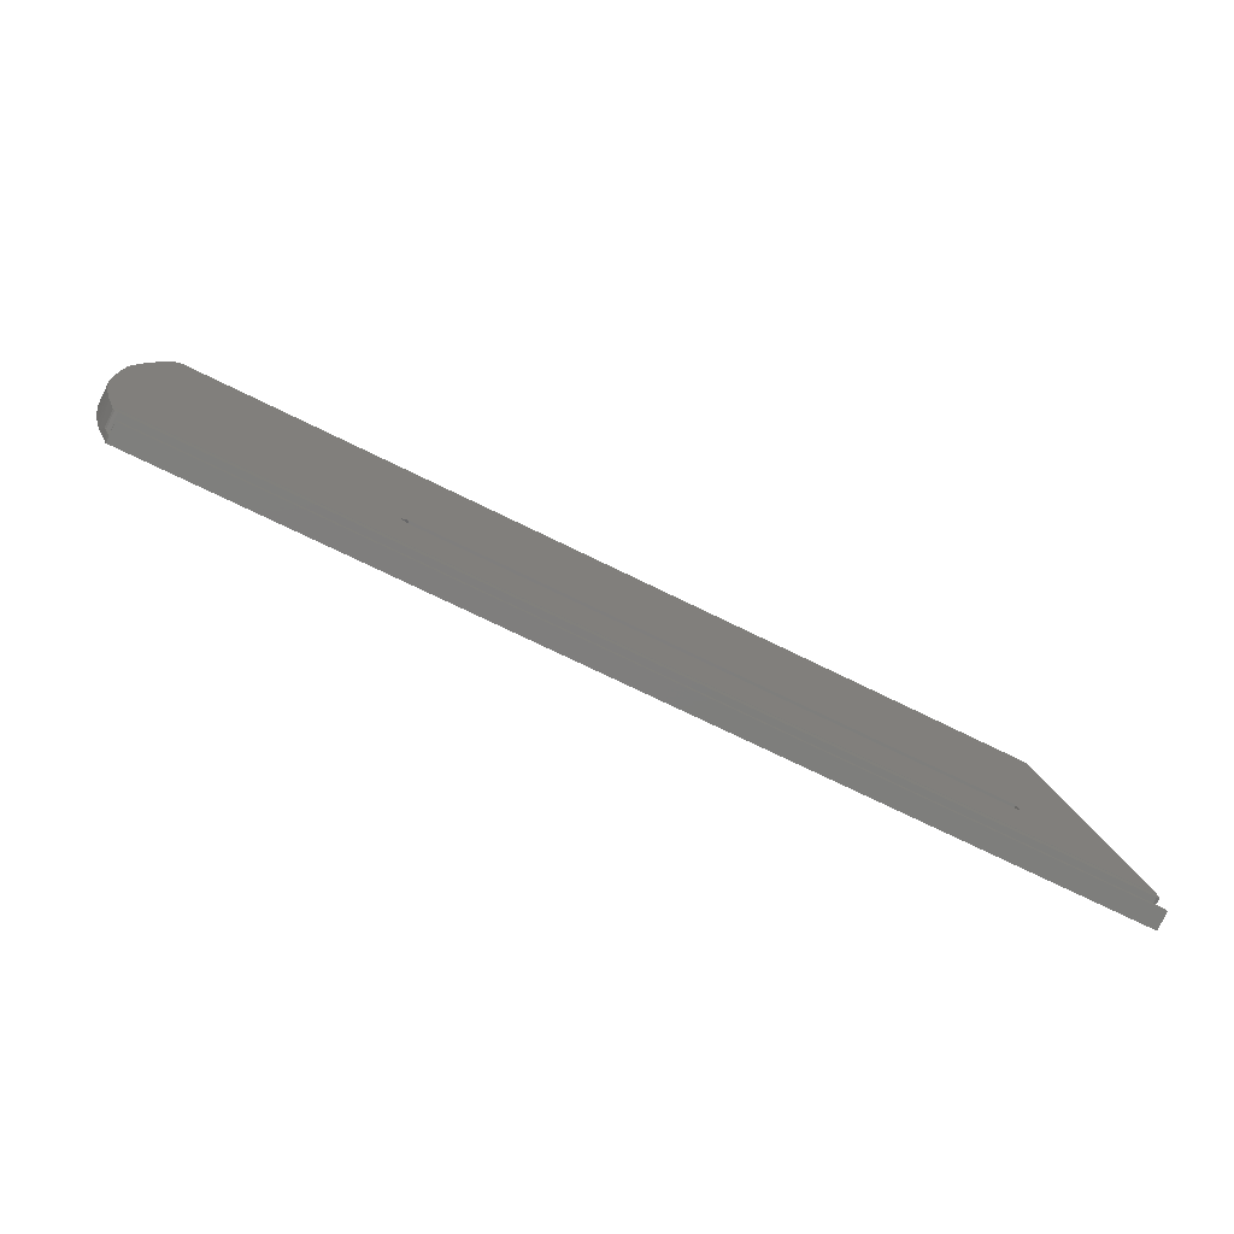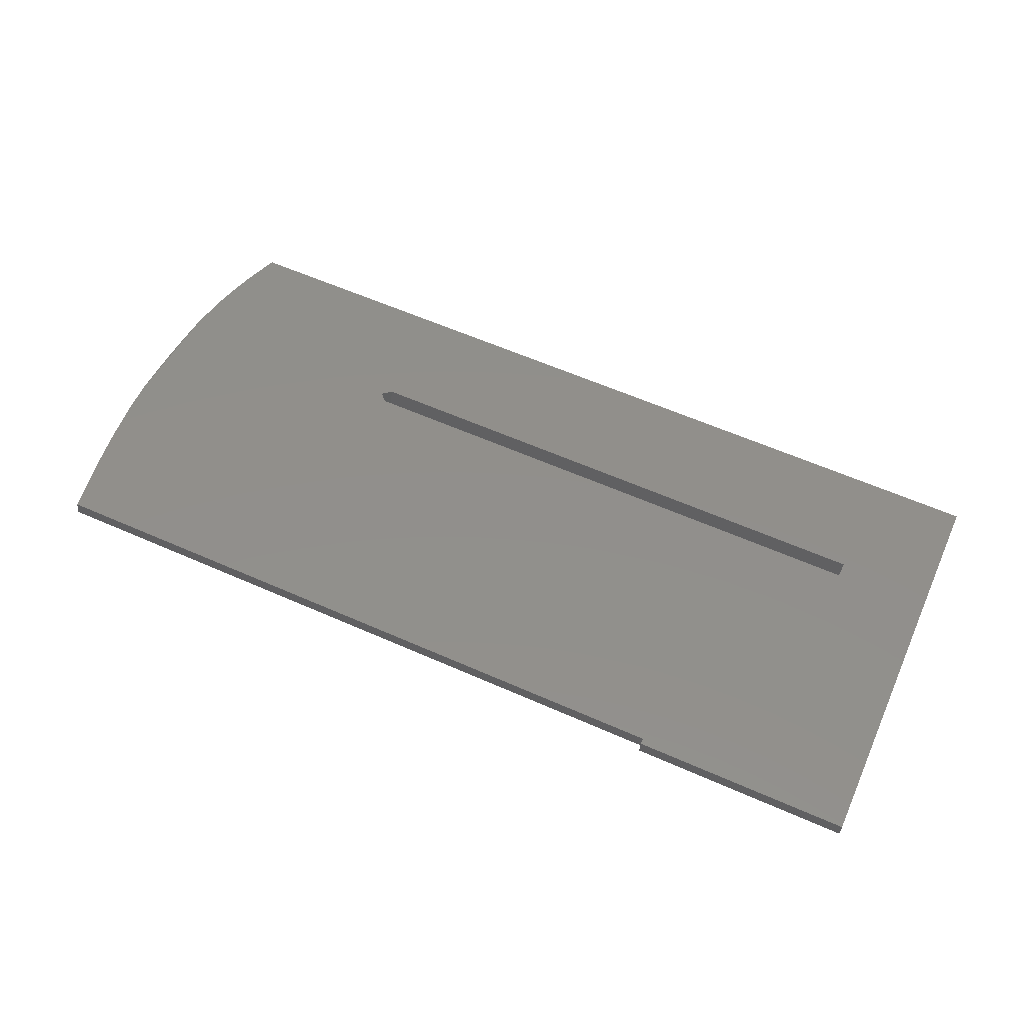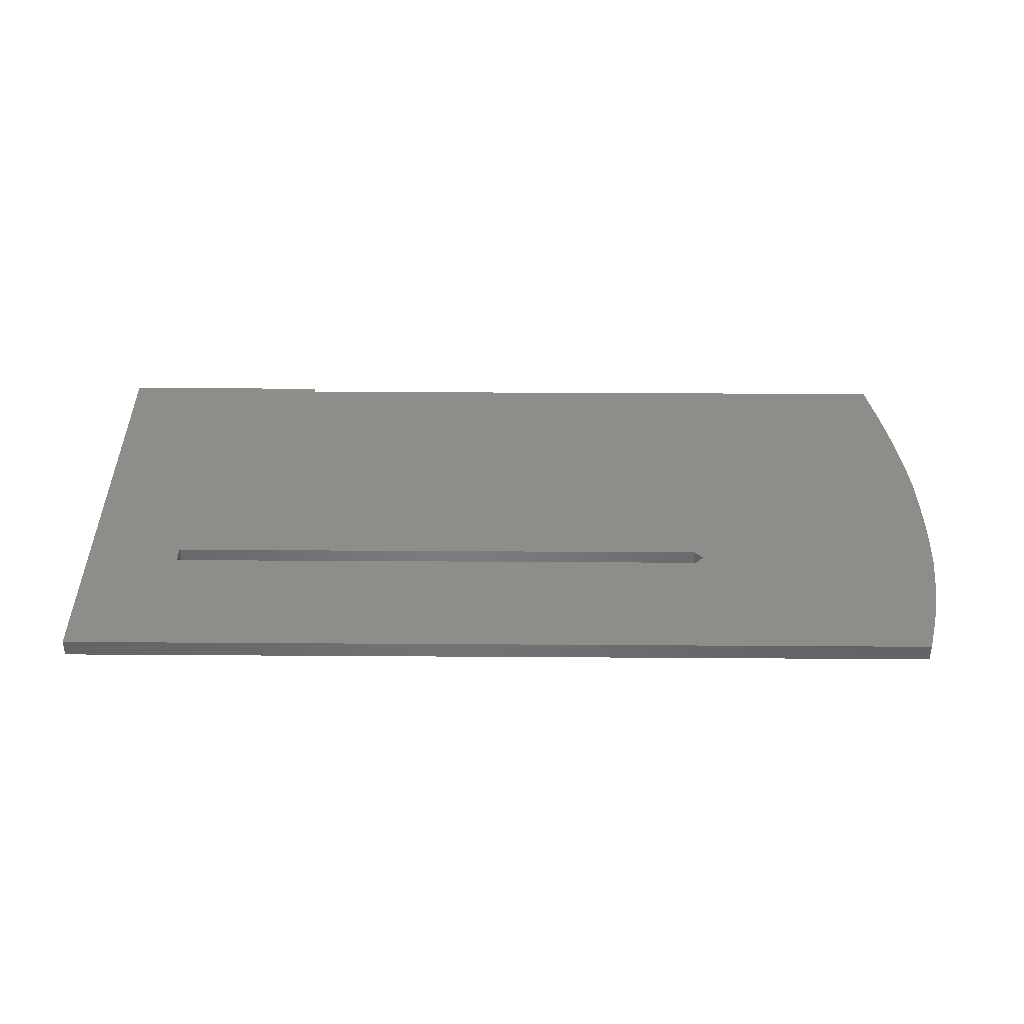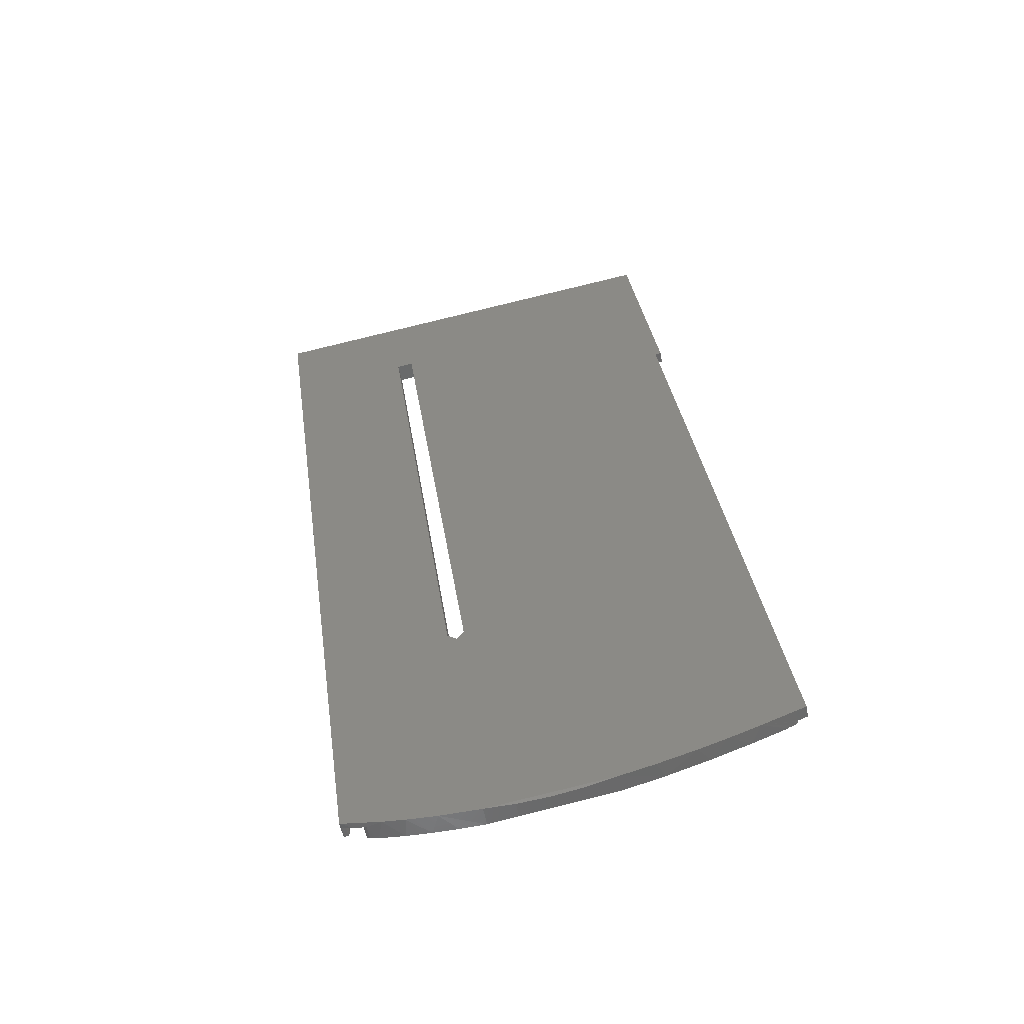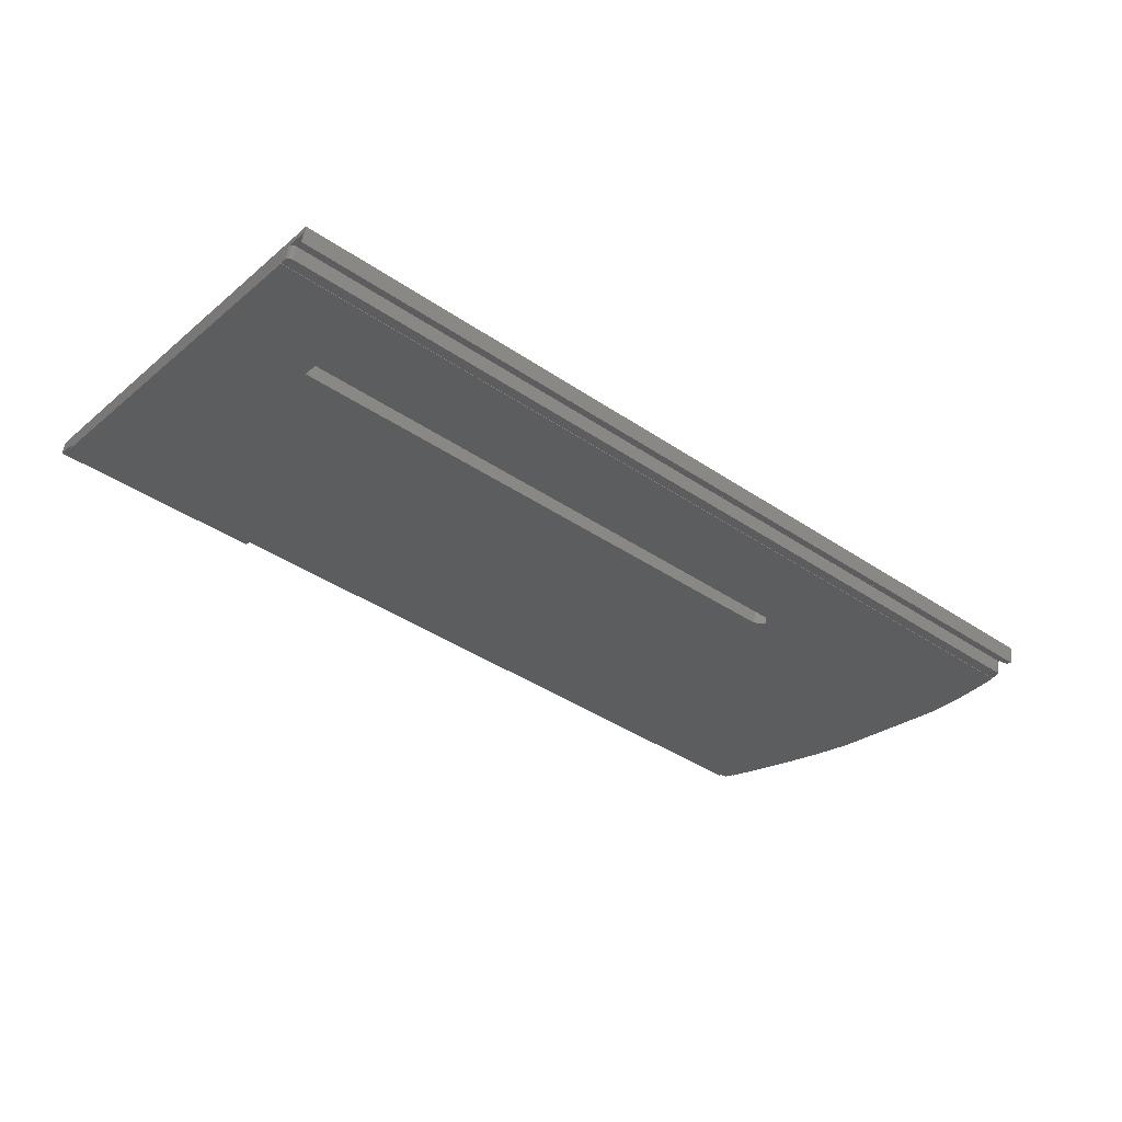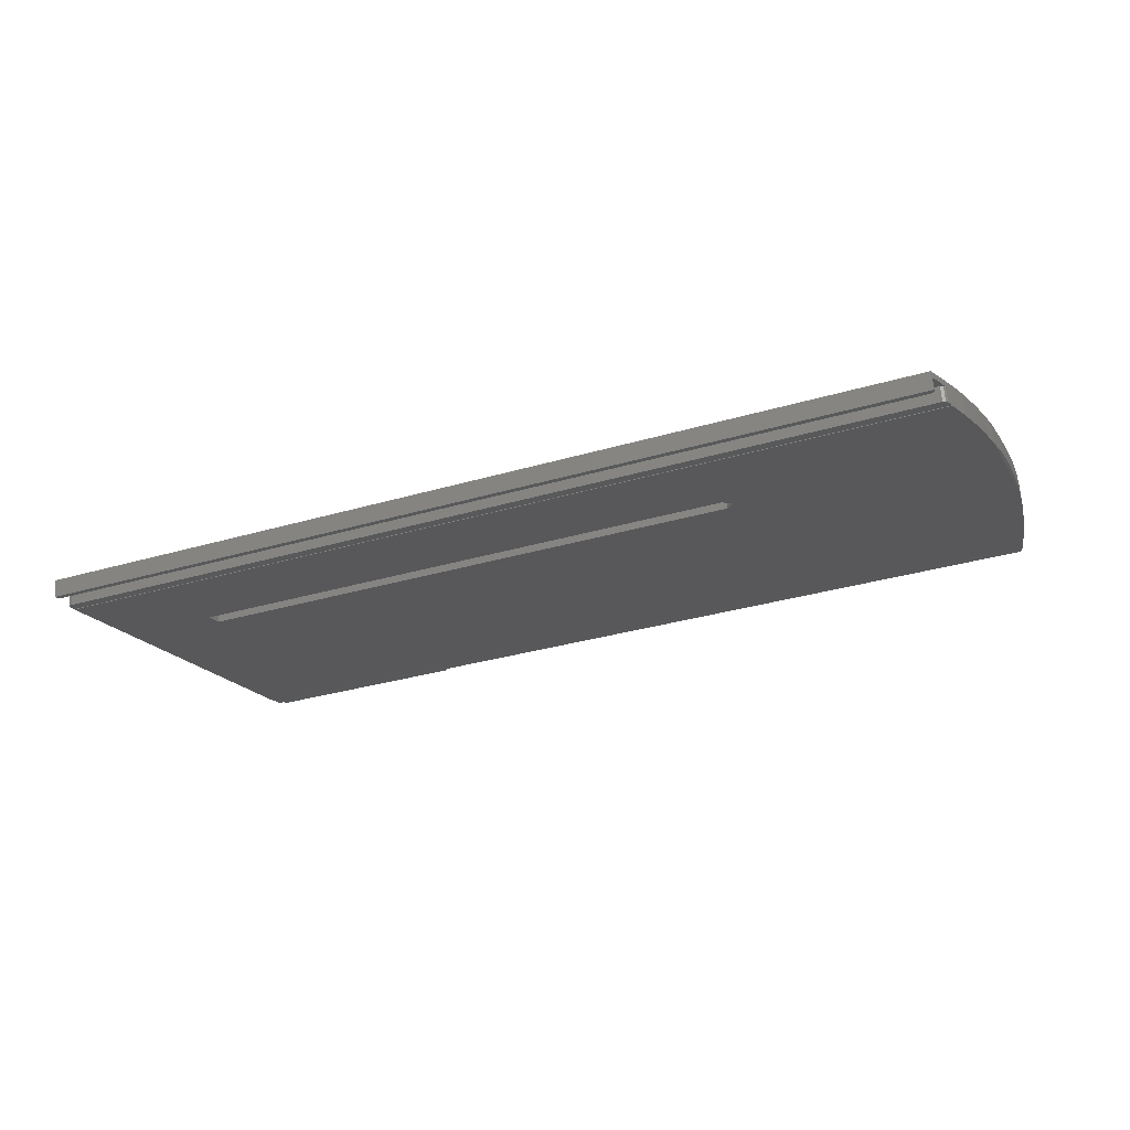
<metadata>
{"format":"stl","ext":"stl","renderer":"f3d","projection":"perspective","resolution":1024,"background":"white","views":[{"elev":-68.2,"azim":-26.8,"up":"+Z"},{"elev":59.8,"azim":24.4,"up":"+Y"},{"elev":28.3,"azim":-179.4,"up":"+Y"},{"elev":34.5,"azim":-98.2,"up":"+Y"},{"elev":-41.1,"azim":140.6,"up":"+Y"},{"elev":-31.1,"azim":-157.0,"up":"+Y"}]}
</metadata>
<code>
# stl→obj: 102 verts, 204 faces
v 247.2 -58.46 -305.1
v 247.2 -56.29 -305.6
v 210 -56.29 -305.6
v 230.4 -66.23 -357.5
v 210 -58.46 -305.1
v 209.9 -58.47 -305.2
v 209.9 -56.3 -305.6
v 209.9 -56.48 -306.5
v 247.2 -59.11 -308.6
v 247.2 -60.05 -309.6
v 247.2 -73.5 -376.3
v 247.2 -73.58 -376.3
v 247.2 -71.95 -382
v 247.2 -71.2 -378
v 247.2 -73.73 -377.5
v 247.2 -71.01 -382.5
v 230.4 -66.79 -360.4
v 246.5 -58.97 -307.8
v 247 -59.01 -308
v 209.8 -58.67 -306.2
v 94.22 -58.97 -307.8
v 246.5 -59.68 -307.7
v 209.9 -58.66 -306.2
v 209.9 -58.65 -306.1
v 247 -59.72 -307.9
v 93.94 -58.67 -306.2
v 93.75 -59 -308
v 94.22 -59.68 -307.7
v 93.52 -59.05 -308.2
v 93.49 -59.08 -308.4
v 93.75 -59.71 -307.8
v 93.56 -59.02 -308.1
v 92.24 -58 -314.5
v 93.49 -59.79 -308.3
v 93.94 -56.5 -306.6
v 93.56 -56.85 -308.5
v 209.8 -56.5 -306.6
v 209.9 -56.49 -306.6
v 247.2 -59.82 -308.4
v 230.4 -70.25 -359.8
v 133.2 -70.25 -359.8
v 133.2 -66.79 -360.4
v 91.52 -73.58 -376.3
v 131.7 -69.96 -358.3
v 131.7 -66.51 -359
v 230.4 -69.66 -356.8
v 93.17 -60.15 -309.6
v 133.2 -69.66 -356.8
v 247.2 -60.15 -309.6
v 133.2 -66.23 -357.5
v 91.86 -61.39 -315.8
v 93.17 -60.05 -309.6
v 90.57 -62.79 -322.7
v 90.56 -72.73 -372.1
v 91.52 -73.5 -376.3
v 89.45 -64.3 -330.2
v 89.78 -71.88 -367.9
v 90.41 -69 -372
v 91.23 -69.73 -375.8
v 89.16 -71.02 -363.6
v 89.52 -68.02 -366.9
v 88.7 -65.75 -337.4
v 88.7 -70.13 -359.2
v 88.37 -68.77 -354.1
v 88.7 -66.67 -359.8
v 88.7 -62.5 -338
v 88.36 -63.92 -343.6
v 88.25 -67.57 -348.8
v 88.36 -66.55 -343.1
v 90.26 -60.05 -325.2
v 89.3 -61.36 -332.1
v 91.14 -59.06 -320.1
v 246.5 -71.34 -378.8
v 246.5 -73.87 -378.3
v 92.6 -73.87 -378.3
v 92.6 -71.34 -378.8
v 92.14 -73.85 -378.1
v 247 -71.3 -378.5
v 247 -73.83 -378.1
v 246.5 -71.81 -381.2
v 247 -71.85 -381.4
v 93.7 -71.81 -381.2
v 93.1 -71.86 -381.5
v 92.98 -71.99 -382.2
v 92.44 -71.63 -380.3
v 92.14 -71.31 -378.6
v 247.2 -73.95 -381.6
v 247.2 -74.01 -381.9
v 247 -73.85 -381
v 246.5 -73.8 -380.8
v 93.7 -73.8 -380.8
v 93.1 -73.86 -381.1
v 93.02 -71.01 -382.5
v 92.98 -73.98 -381.8
v 91.87 -71.23 -378.2
v 91.87 -73.77 -377.7
v 91.7 -73.64 -377
v 93.02 -74.01 -381.9
v 93 -74 -381.8
v 93.33 -59.92 -309
v 88.37 -66.02 -354.6
v 88.25 -65.1 -349.2
f 1 2 3
f 4 3 2
f 5 1 3
f 6 5 3
f 7 6 3
f 8 7 3
f 4 8 3
f 9 2 1
f 10 2 9
f 11 2 12
f 10 12 2
f 13 2 14
f 15 14 2
f 16 2 13
f 17 2 16
f 17 4 2
f 11 15 2
f 18 1 5
f 19 1 18
f 19 9 1
f 6 18 5
f 20 21 18
f 22 18 21
f 23 20 18
f 24 23 18
f 6 24 18
f 25 19 18
f 25 18 22
f 26 27 21
f 28 21 27
f 20 26 21
f 28 22 21
f 29 30 27
f 31 27 30
f 32 29 27
f 26 32 27
f 31 28 27
f 33 30 29
f 34 30 33
f 31 30 34
f 33 29 32
f 35 32 26
f 36 32 35
f 33 32 36
f 35 26 20
f 37 20 23
f 35 20 37
f 38 23 24
f 37 23 38
f 7 24 6
f 8 24 7
f 38 24 8
f 39 9 19
f 10 9 39
f 25 39 19
f 10 22 28
f 25 22 10
f 31 10 28
f 12 40 41
f 42 41 40
f 43 41 44
f 45 44 41
f 43 12 41
f 45 41 42
f 12 46 40
f 4 40 46
f 17 42 40
f 17 40 4
f 47 48 46
f 4 46 48
f 49 47 46
f 12 49 46
f 47 44 48
f 50 48 44
f 4 48 50
f 51 44 47
f 51 43 44
f 50 44 45
f 52 47 49
f 33 51 47
f 52 33 47
f 10 49 12
f 10 52 49
f 11 12 43
f 53 54 43
f 55 43 54
f 51 53 43
f 11 43 55
f 56 57 54
f 58 54 57
f 53 56 54
f 59 54 58
f 55 54 59
f 56 60 57
f 61 57 60
f 58 57 61
f 62 63 60
f 61 60 63
f 56 62 60
f 64 63 62
f 61 63 65
f 64 65 63
f 66 62 56
f 67 62 66
f 68 62 69
f 67 69 62
f 64 62 68
f 70 56 53
f 71 56 70
f 66 56 71
f 72 53 51
f 70 53 72
f 72 51 33
f 73 74 75
f 55 75 74
f 76 73 75
f 77 76 75
f 77 75 55
f 78 74 73
f 79 74 78
f 79 55 74
f 80 73 76
f 80 81 73
f 78 73 81
f 82 80 76
f 83 82 76
f 84 83 76
f 85 84 76
f 86 85 76
f 77 86 76
f 78 13 14
f 79 78 14
f 79 14 15
f 78 81 13
f 87 13 81
f 88 13 87
f 16 13 88
f 89 81 80
f 87 81 89
f 90 80 82
f 89 80 90
f 91 82 83
f 91 90 82
f 92 83 84
f 92 91 83
f 93 84 85
f 92 84 94
f 93 94 84
f 86 95 85
f 93 85 95
f 96 95 86
f 59 93 95
f 55 59 95
f 97 55 95
f 96 97 95
f 77 96 86
f 88 90 91
f 88 89 90
f 92 88 91
f 88 87 89
f 92 98 88
f 16 88 98
f 92 99 98
f 93 98 99
f 93 16 98
f 92 94 99
f 93 99 94
f 17 16 93
f 36 35 93
f 45 93 35
f 33 36 93
f 59 33 93
f 45 42 93
f 17 93 42
f 4 38 8
f 50 37 38
f 4 50 38
f 50 35 37
f 50 45 35
f 59 72 33
f 100 34 33
f 52 100 33
f 58 70 72
f 59 58 72
f 61 71 70
f 58 61 70
f 65 66 71
f 61 65 71
f 67 66 65
f 101 65 64
f 102 65 101
f 67 65 102
f 10 34 100
f 31 34 10
f 10 100 52
f 67 68 69
f 102 64 68
f 67 102 68
f 102 101 64
f 96 55 97
f 77 55 96
f 11 55 15
f 79 15 55
f 25 10 39

</code>
